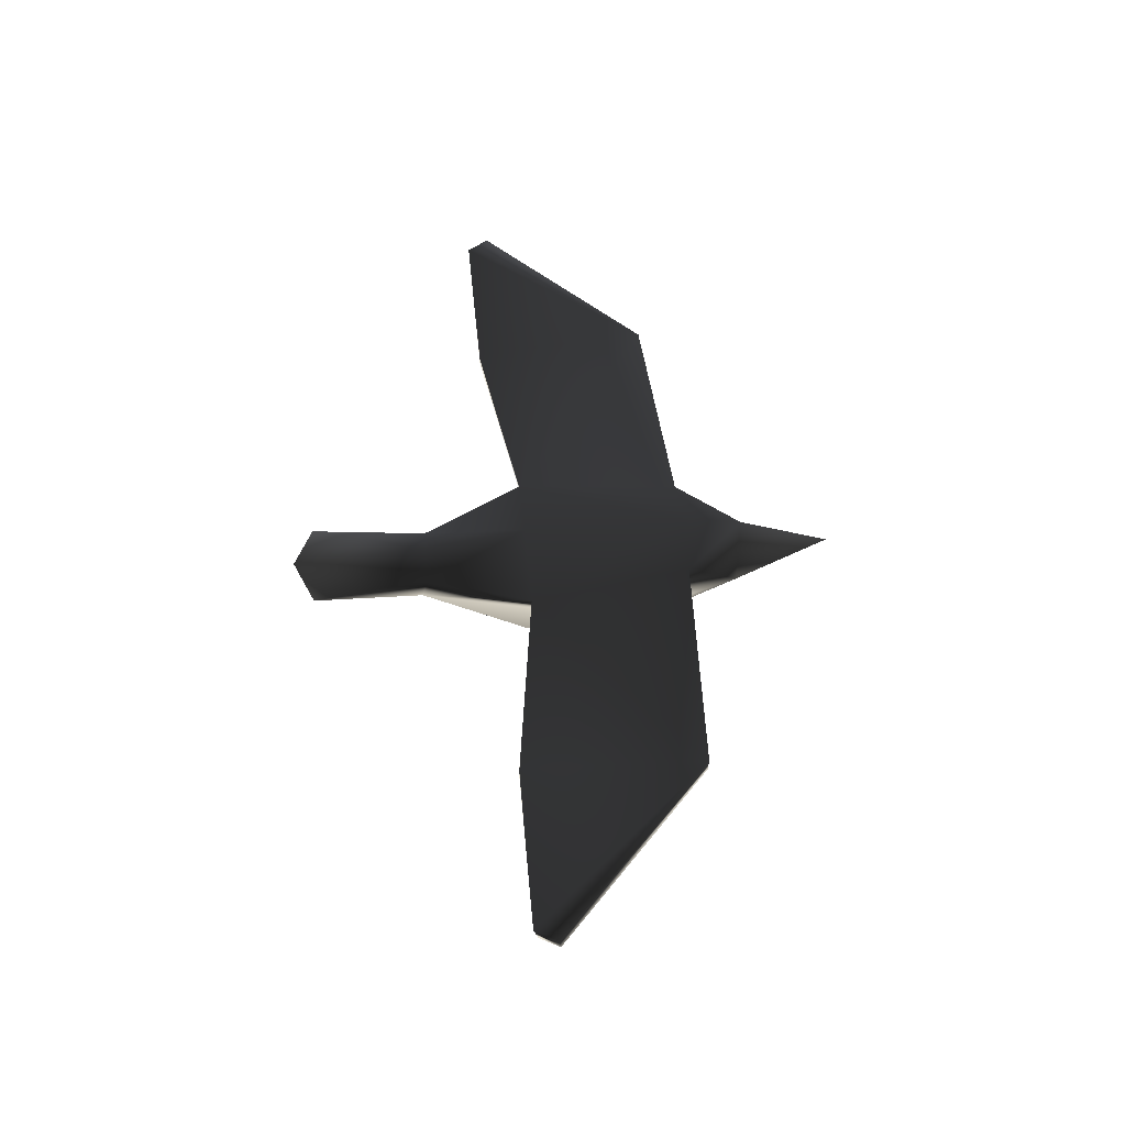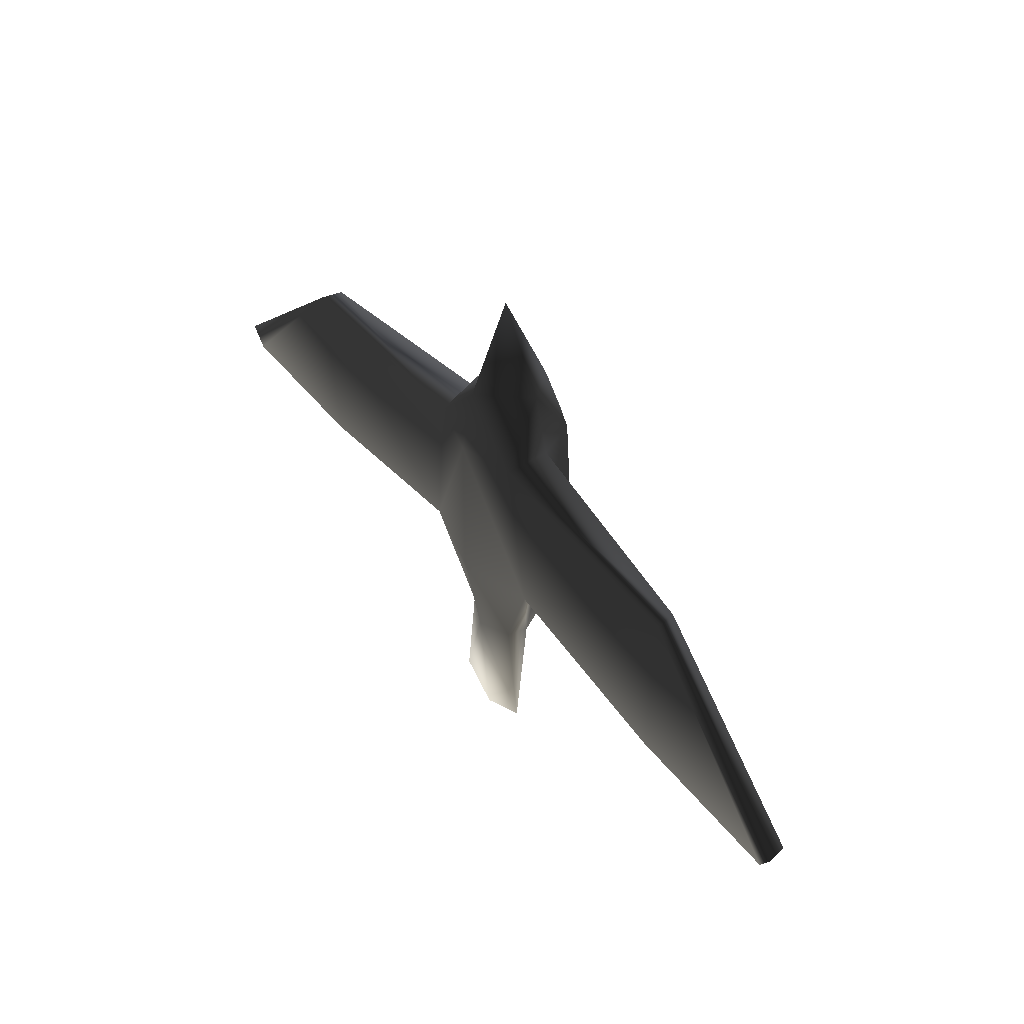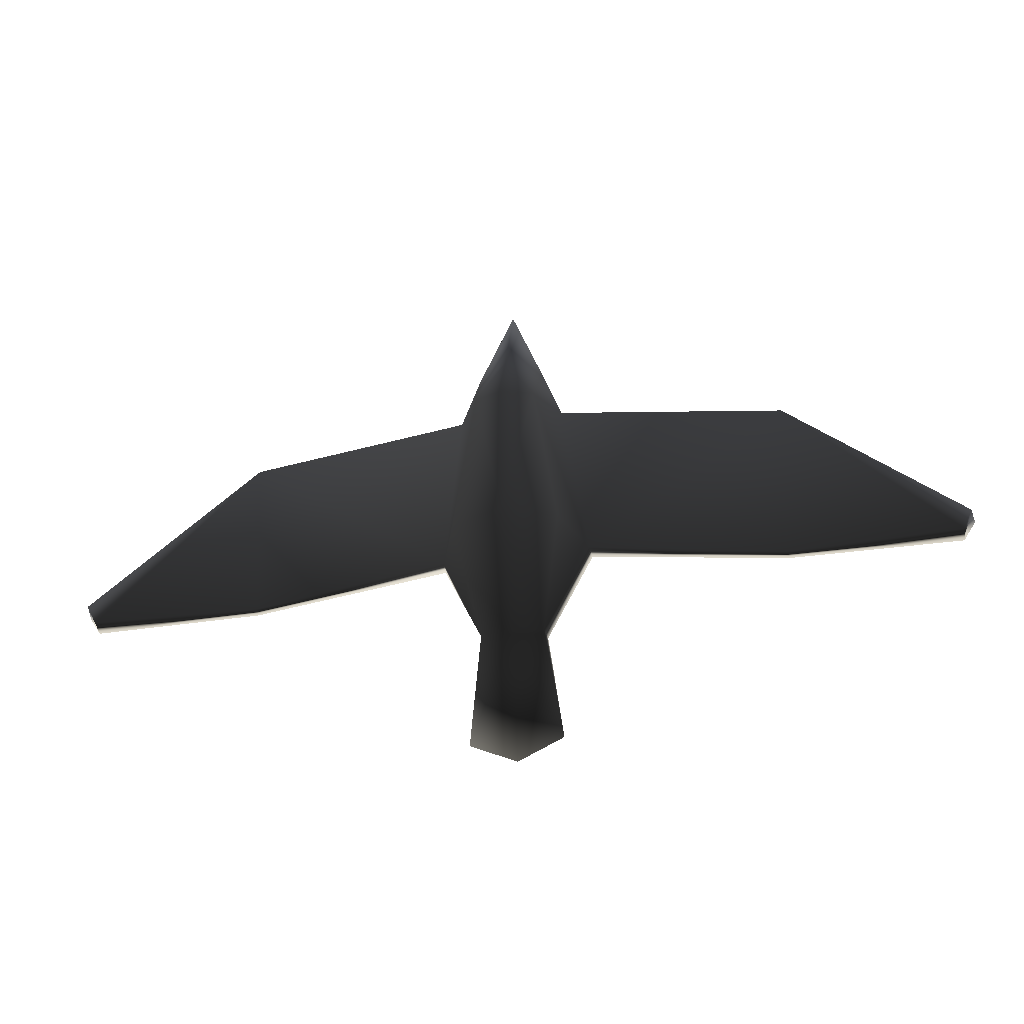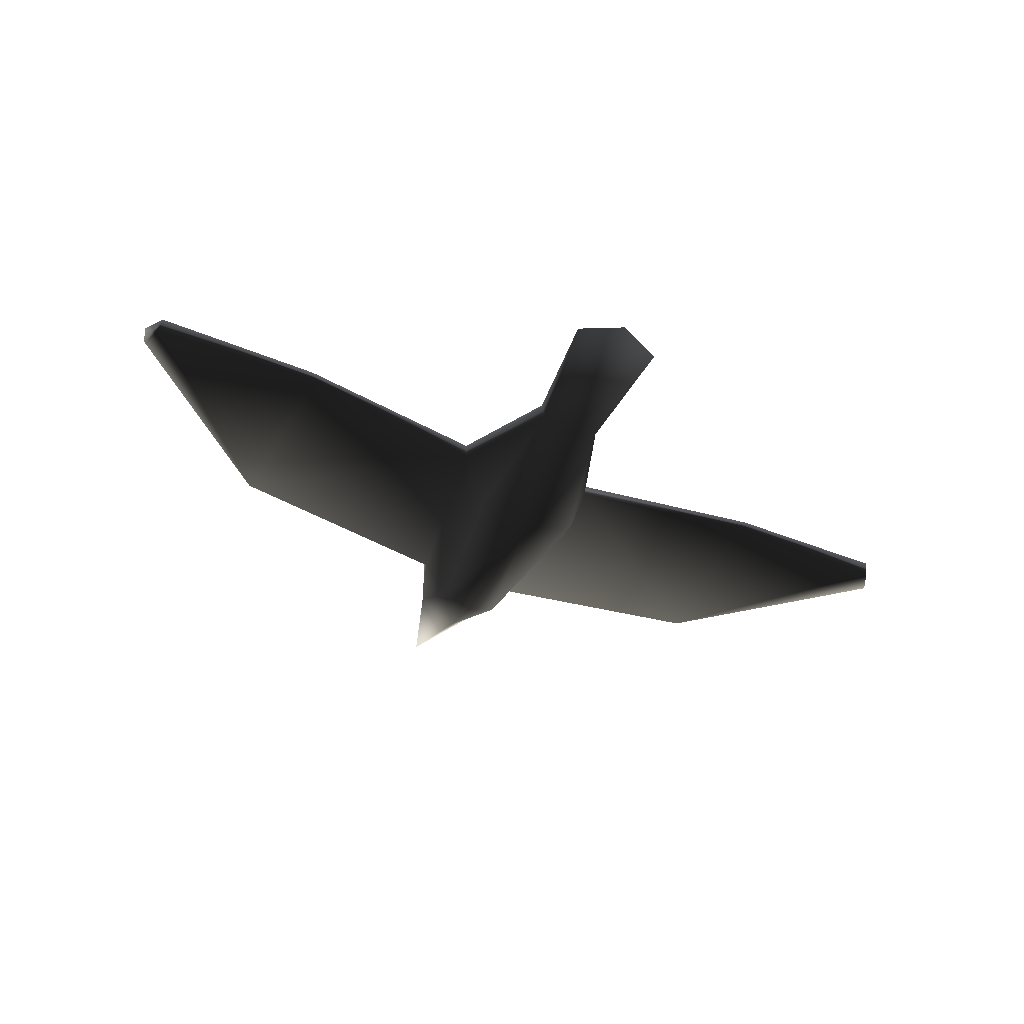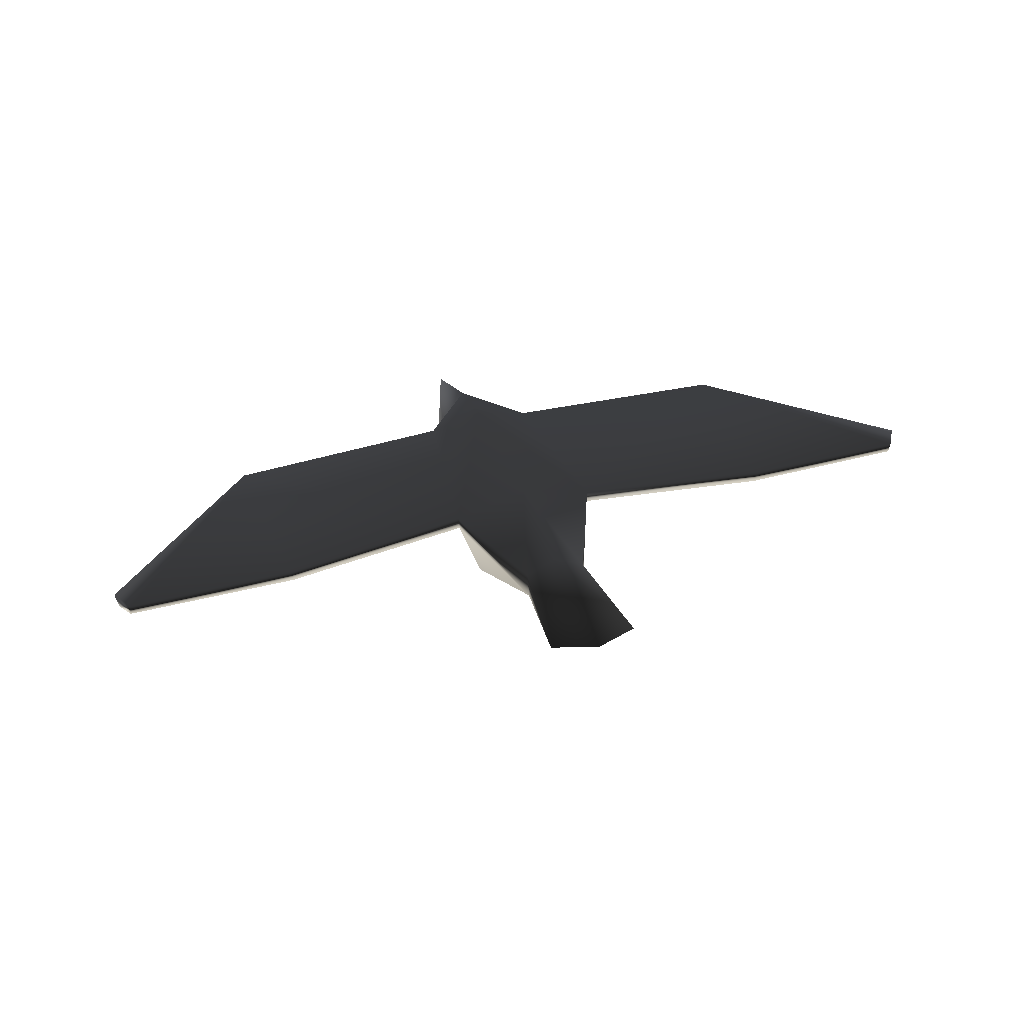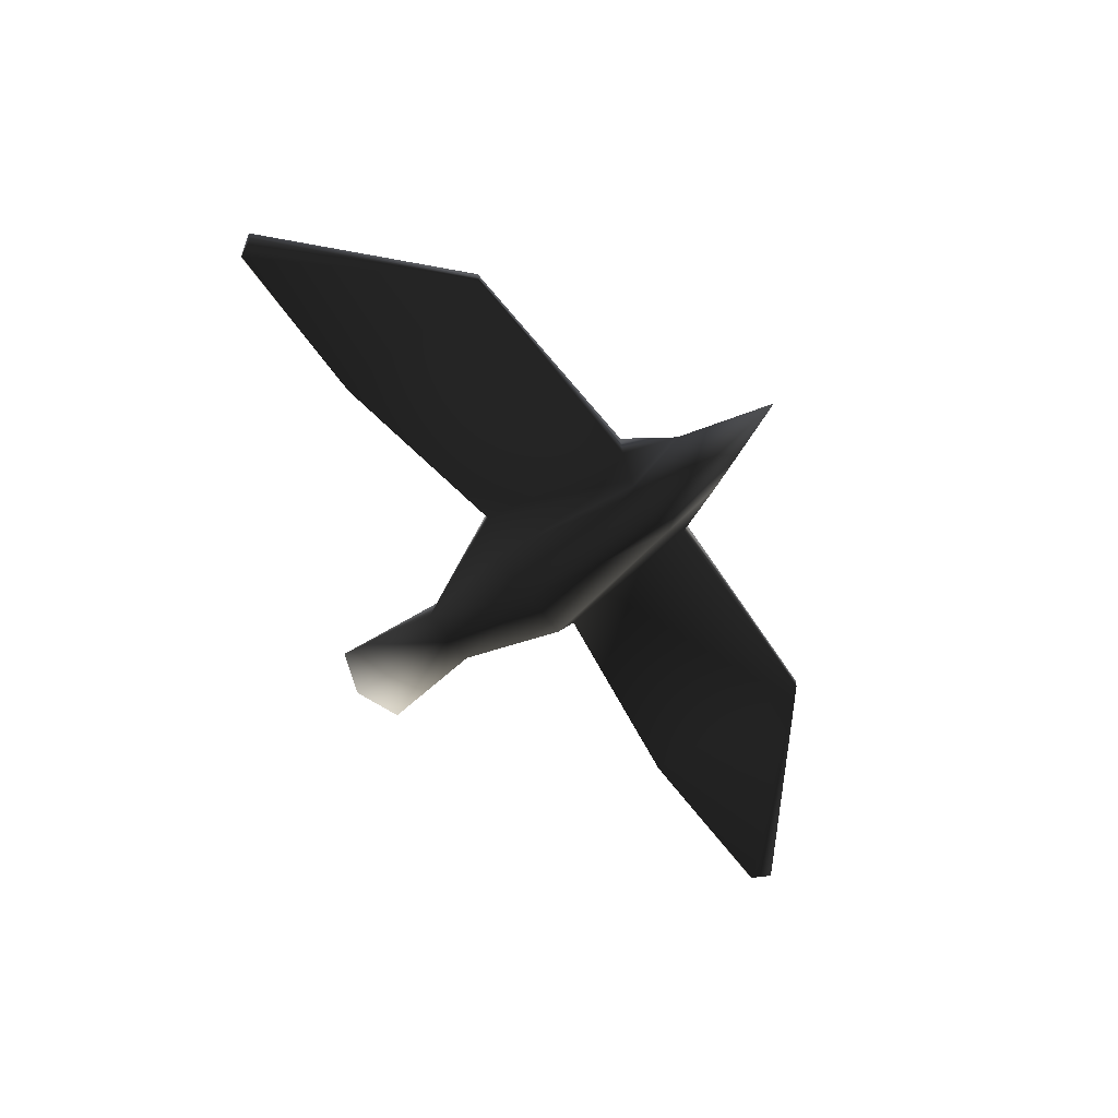
<metadata>
{"format":"obj","ext":"obj","renderer":"f3d","projection":"perspective","resolution":1024,"background":"white","views":[{"elev":51.3,"azim":-95.4,"up":"+Y"},{"elev":45.0,"azim":-125.3,"up":"+Z"},{"elev":-38.2,"azim":10.4,"up":"+Z"},{"elev":-44.1,"azim":154.4,"up":"+Y"},{"elev":38.2,"azim":161.1,"up":"+Y"},{"elev":-69.9,"azim":-52.8,"up":"+Y"}]}
</metadata>
<code>
g Bird_Gliding
v 0 0.004585 0.1531
v 0.02172 -0.002803 0.08983
v 0 -0.02577 0.08343
v 0 0.02955 0.0934
v 0.01944 -0.0286 0.05106
v 0 -0.03761 0.04838
v 0 -0.0362 -0.04802
v 0.03561 0.0282 0.05455
v 0 0.03732 0.05361
v 0.04883 0.02488 -0.04906
v 0 0.03761 -0.04936
v 0.03415 -0.001508 0.05455
v 0.1798 0.01407 0.04723
v 0.04781 0.01546 -0.04804
v 0.03376 -0.02481 -0.05049
v 0.02001 0.002063 -0.1189
v 0 0.0001928 -0.1192
v 0.02931 0.01666 -0.1892
v 0 0.01966 -0.2016
v 0 0.02634 -0.1154
v 0.02001 0.01717 -0.1149
v 0.1822 0.02702 0.04723
v 0.1736 0.01702 -0.06743
v 0.1754 0.02488 -0.06721
v 0.2846 0.02488 -0.0681
v 0.2931 0.02585 -0.05404
v 0.2852 0.01605 -0.0653
v 0.2911 0.01407 -0.05285
v -0.02172 -0.002803 0.08983
v -0.01944 -0.0286 0.05106
v -0.03561 0.0282 0.05455
v -0.04883 0.02488 -0.04906
v -0.03415 -0.001508 0.05455
v -0.1798 0.01407 0.04723
v -0.04781 0.01546 -0.04804
v -0.03376 -0.02481 -0.05049
v -0.02001 0.002063 -0.1189
v -0.02931 0.01666 -0.1892
v -0.02001 0.01717 -0.1149
v -0.1822 0.02702 0.04723
v -0.1736 0.01702 -0.06743
v -0.1754 0.02488 -0.06721
v -0.2846 0.02488 -0.0681
v -0.2931 0.02585 -0.05404
v -0.2852 0.01605 -0.0653
v -0.2911 0.01407 -0.05285
v 0 0.004585 0.1531
v 0.02172 -0.002803 0.08983
v 0 -0.02577 0.08343
v 0 0.02955 0.0934
v 0.01944 -0.0286 0.05106
v 0 -0.03761 0.04838
v 0 -0.0362 -0.04802
v 0.03561 0.0282 0.05455
v 0 0.03732 0.05361
v 0.04883 0.02488 -0.04906
v 0 0.03761 -0.04936
v 0.03415 -0.001508 0.05455
v 0.1798 0.01407 0.04723
v 0.04781 0.01546 -0.04804
v 0.03376 -0.02481 -0.05049
v 0.02001 0.002063 -0.1189
v 0 0.0001928 -0.1192
v 0.02931 0.01666 -0.1892
v 0 0.01966 -0.2016
v 0 0.02634 -0.1154
v 0.02001 0.01717 -0.1149
v 0.1822 0.02702 0.04723
v 0.1736 0.01702 -0.06743
v 0.1754 0.02488 -0.06721
v 0.2846 0.02488 -0.0681
v 0.2931 0.02585 -0.05404
v 0.2852 0.01605 -0.0653
v 0.2911 0.01407 -0.05285
v -0.02172 -0.002803 0.08983
v -0.01944 -0.0286 0.05106
v -0.03561 0.0282 0.05455
v -0.04883 0.02488 -0.04906
v -0.03415 -0.001508 0.05455
v -0.1798 0.01407 0.04723
v -0.04781 0.01546 -0.04804
v -0.03376 -0.02481 -0.05049
v -0.02001 0.002063 -0.1189
v -0.02931 0.01666 -0.1892
v -0.02001 0.01717 -0.1149
v -0.1822 0.02702 0.04723
v -0.1736 0.01702 -0.06743
v -0.1754 0.02488 -0.06721
v -0.2846 0.02488 -0.0681
v -0.2931 0.02585 -0.05404
v -0.2852 0.01605 -0.0653
v -0.2911 0.01407 -0.05285
g Bird_Gliding_0
f 3 2 1
f 4 1 2
f 2 3 5
f 3 6 5
f 5 6 7
f 4 2 8
f 9 4 8
f 8 10 9
f 10 11 9
f 12 2 5
f 8 2 12
f 8 12 13
f 12 5 14
f 13 12 14
f 15 5 7
f 5 15 14
f 15 7 16
f 15 16 14
f 14 16 10
f 7 17 16
f 16 17 18
f 18 17 19
f 18 19 20
f 21 20 11
f 18 20 21
f 18 21 16
f 10 21 11
f 21 10 16
f 22 8 13
f 10 8 22
f 23 14 10
f 13 14 23
f 24 10 22
f 24 23 10
f 25 24 22
f 23 24 25
f 26 22 13
f 26 25 22
f 27 23 25
f 13 23 27
f 26 28 25
f 28 27 25
f 28 26 13
f 28 13 27
f 29 3 1
f 1 4 29
f 3 29 30
f 6 3 30
f 6 30 7
f 29 4 31
f 4 9 31
f 32 31 9
f 11 32 9
f 29 33 30
f 29 31 33
f 33 31 34
f 30 33 35
f 33 34 35
f 30 36 7
f 36 30 35
f 7 36 37
f 37 36 35
f 37 35 32
f 17 7 37
f 17 37 38
f 17 38 19
f 19 38 20
f 20 39 11
f 20 38 39
f 39 38 37
f 39 32 11
f 32 39 37
f 31 40 34
f 31 32 40
f 35 41 32
f 35 34 41
f 32 42 40
f 41 42 32
f 42 43 40
f 42 41 43
f 40 44 34
f 43 44 40
f 41 45 43
f 41 34 45
f 46 44 43
f 45 46 43
f 44 46 34
f 34 46 45
f 48 49 47
f 47 50 48
f 49 48 51
f 52 49 51
f 52 51 53
f 48 50 54
f 50 55 54
f 56 54 55
f 57 56 55
f 48 58 51
f 48 54 58
f 58 54 59
f 51 58 60
f 58 59 60
f 51 61 53
f 61 51 60
f 53 61 62
f 62 61 60
f 62 60 56
f 63 53 62
f 63 62 64
f 63 64 65
f 65 64 66
f 66 67 57
f 66 64 67
f 67 64 62
f 67 56 57
f 56 67 62
f 54 68 59
f 54 56 68
f 60 69 56
f 60 59 69
f 56 70 68
f 69 70 56
f 70 71 68
f 70 69 71
f 68 72 59
f 71 72 68
f 69 73 71
f 69 59 73
f 74 72 71
f 73 74 71
f 72 74 59
f 59 74 73
f 49 75 47
f 50 47 75
f 75 49 76
f 49 52 76
f 76 52 53
f 50 75 77
f 55 50 77
f 77 78 55
f 78 57 55
f 79 75 76
f 77 75 79
f 77 79 80
f 79 76 81
f 80 79 81
f 82 76 53
f 76 82 81
f 82 53 83
f 82 83 81
f 81 83 78
f 53 63 83
f 83 63 84
f 84 63 65
f 84 65 66
f 85 66 57
f 84 66 85
f 84 85 83
f 78 85 57
f 85 78 83
f 86 77 80
f 78 77 86
f 87 81 78
f 80 81 87
f 88 78 86
f 88 87 78
f 89 88 86
f 87 88 89
f 90 86 80
f 90 89 86
f 91 87 89
f 80 87 91
f 90 92 89
f 92 91 89
f 92 90 80
f 92 80 91

</code>
